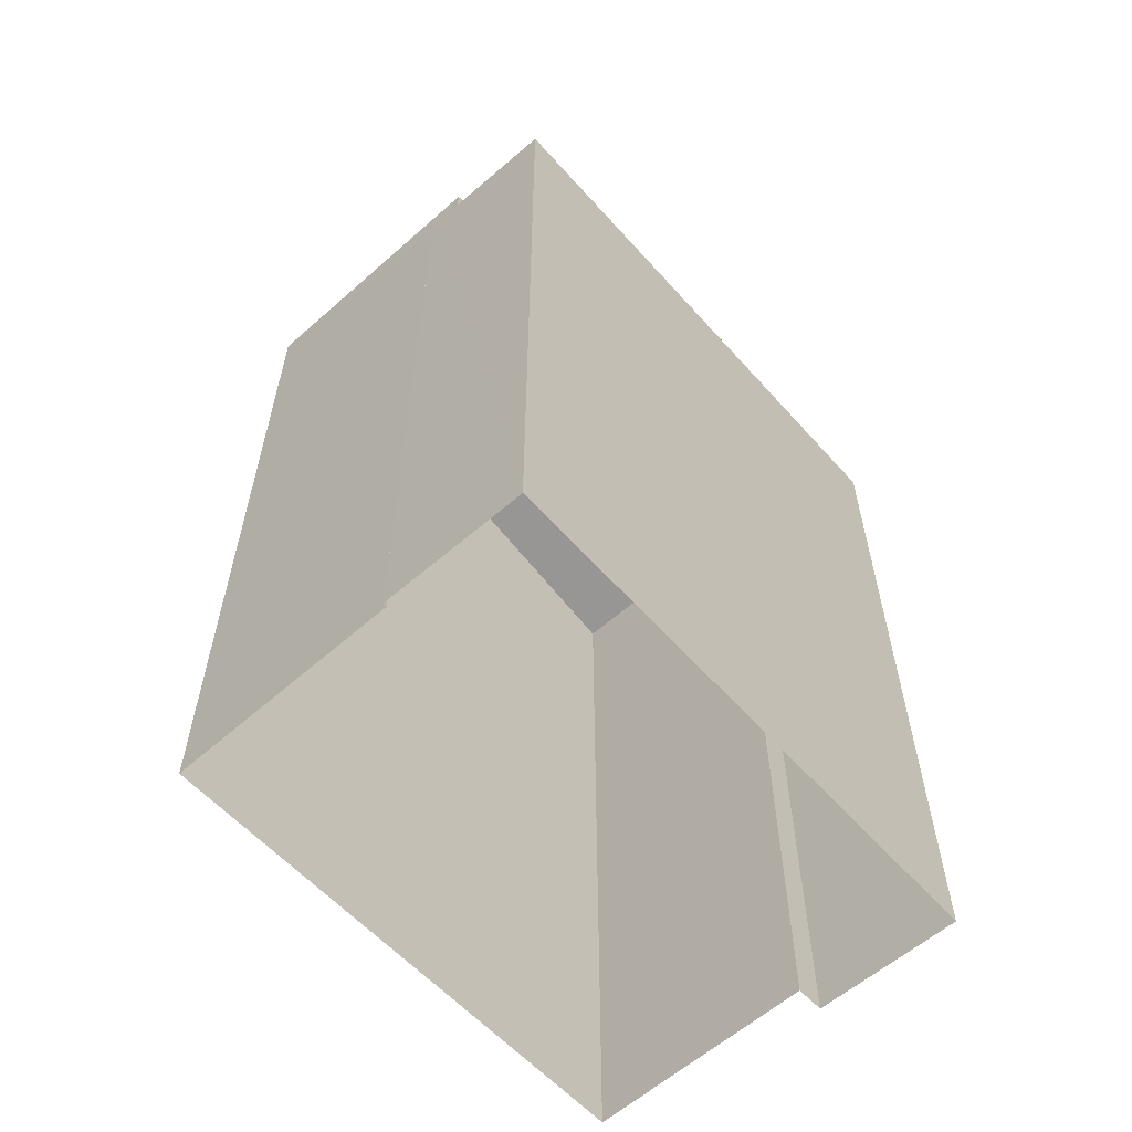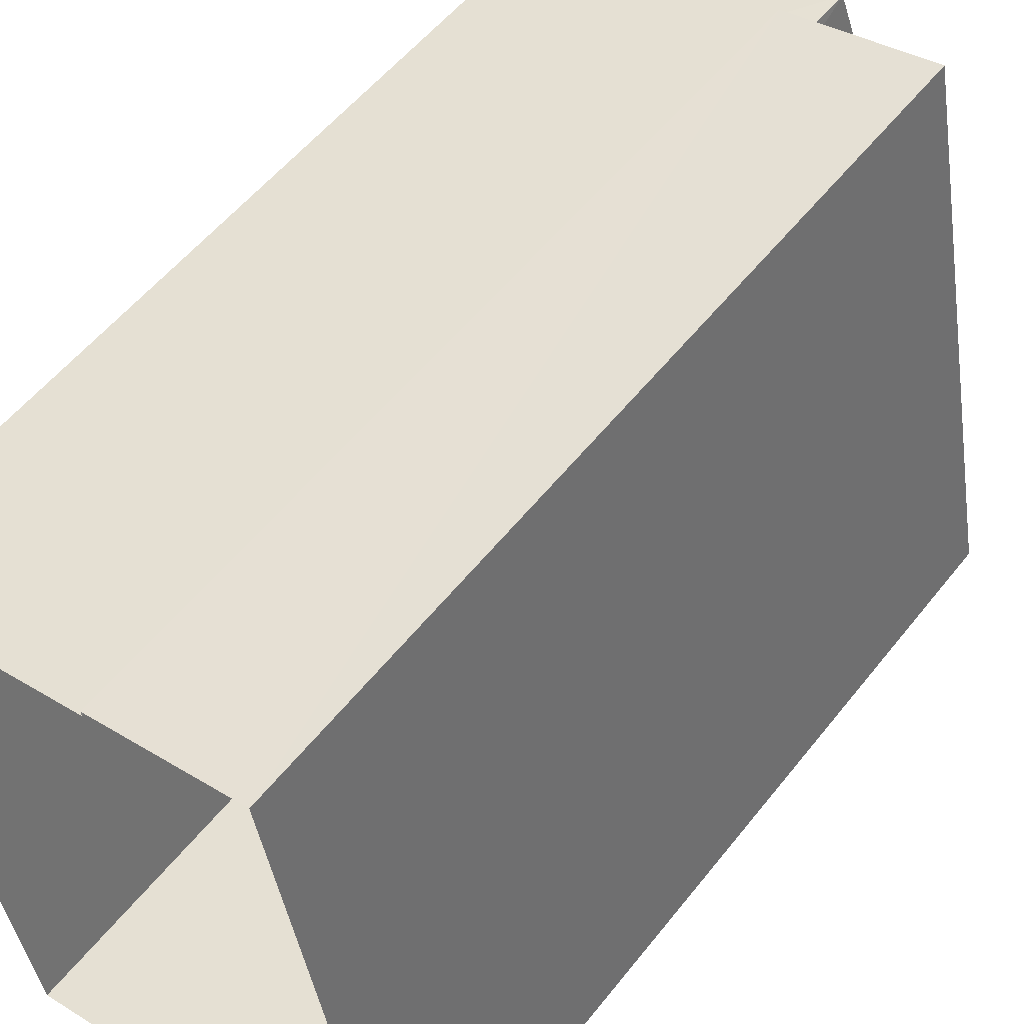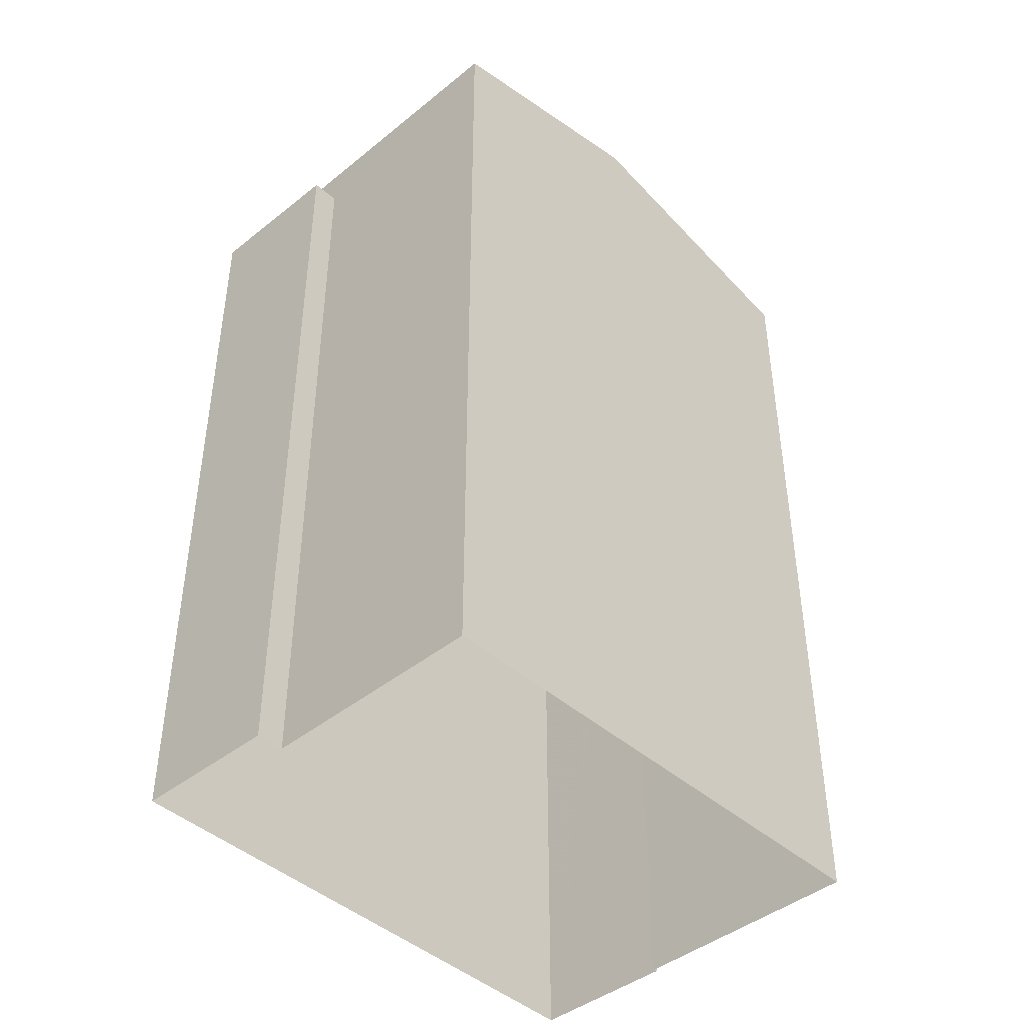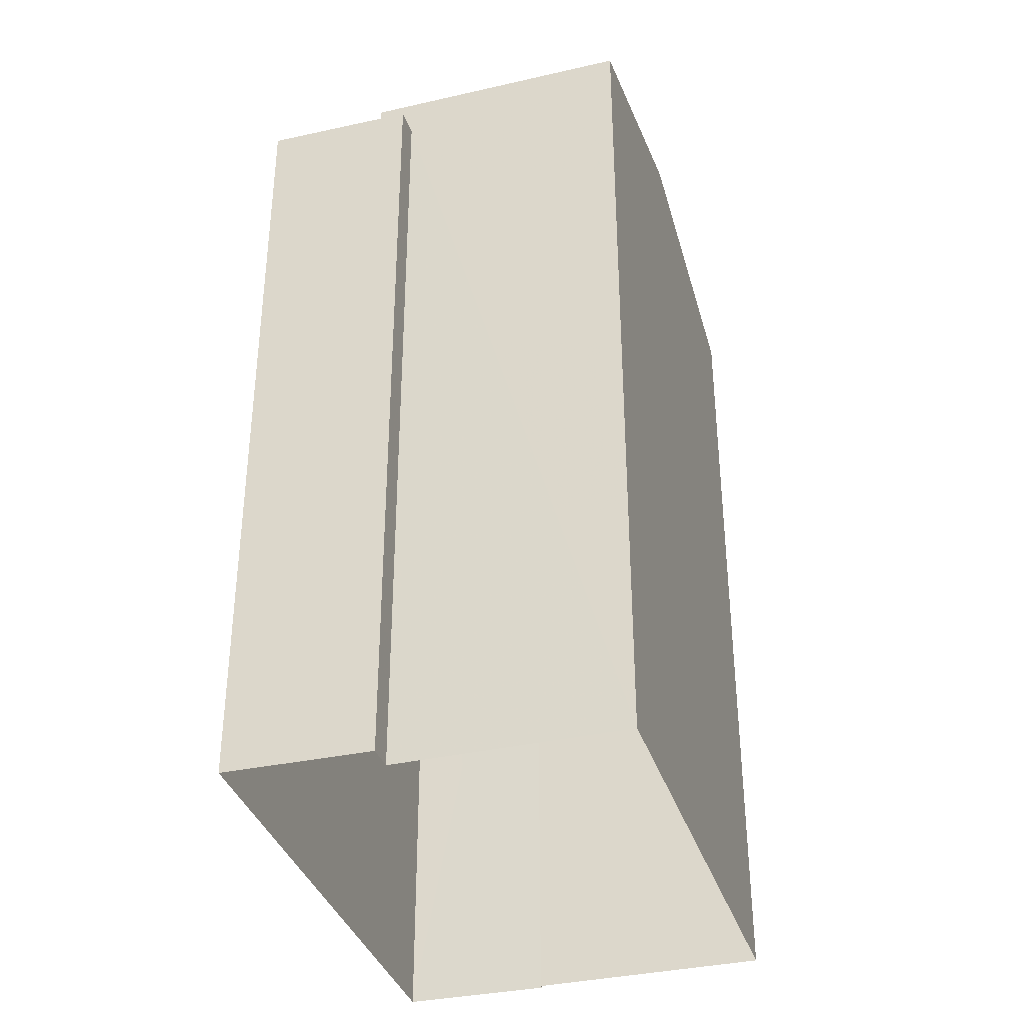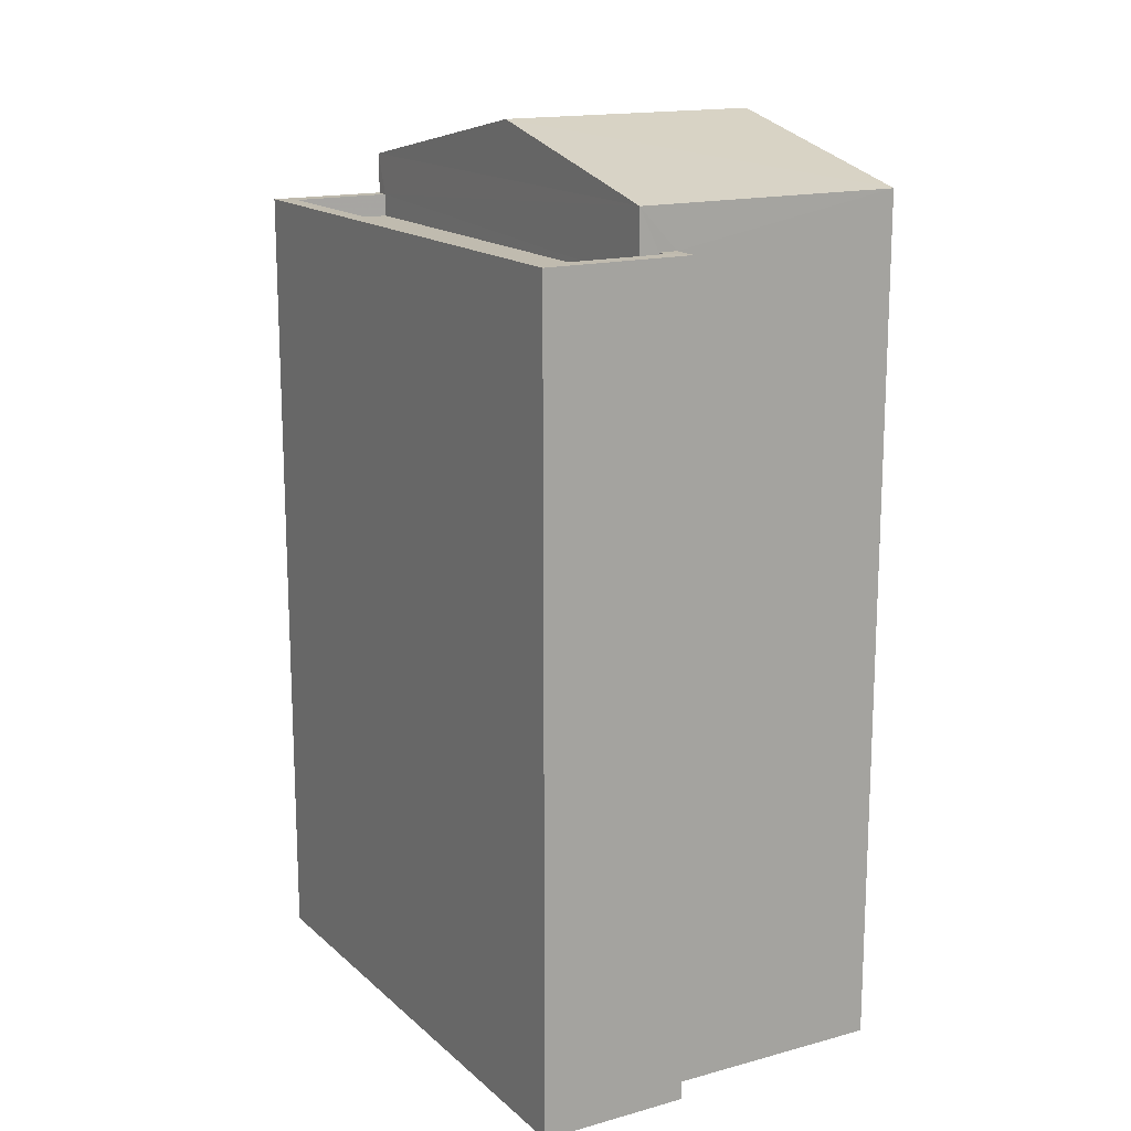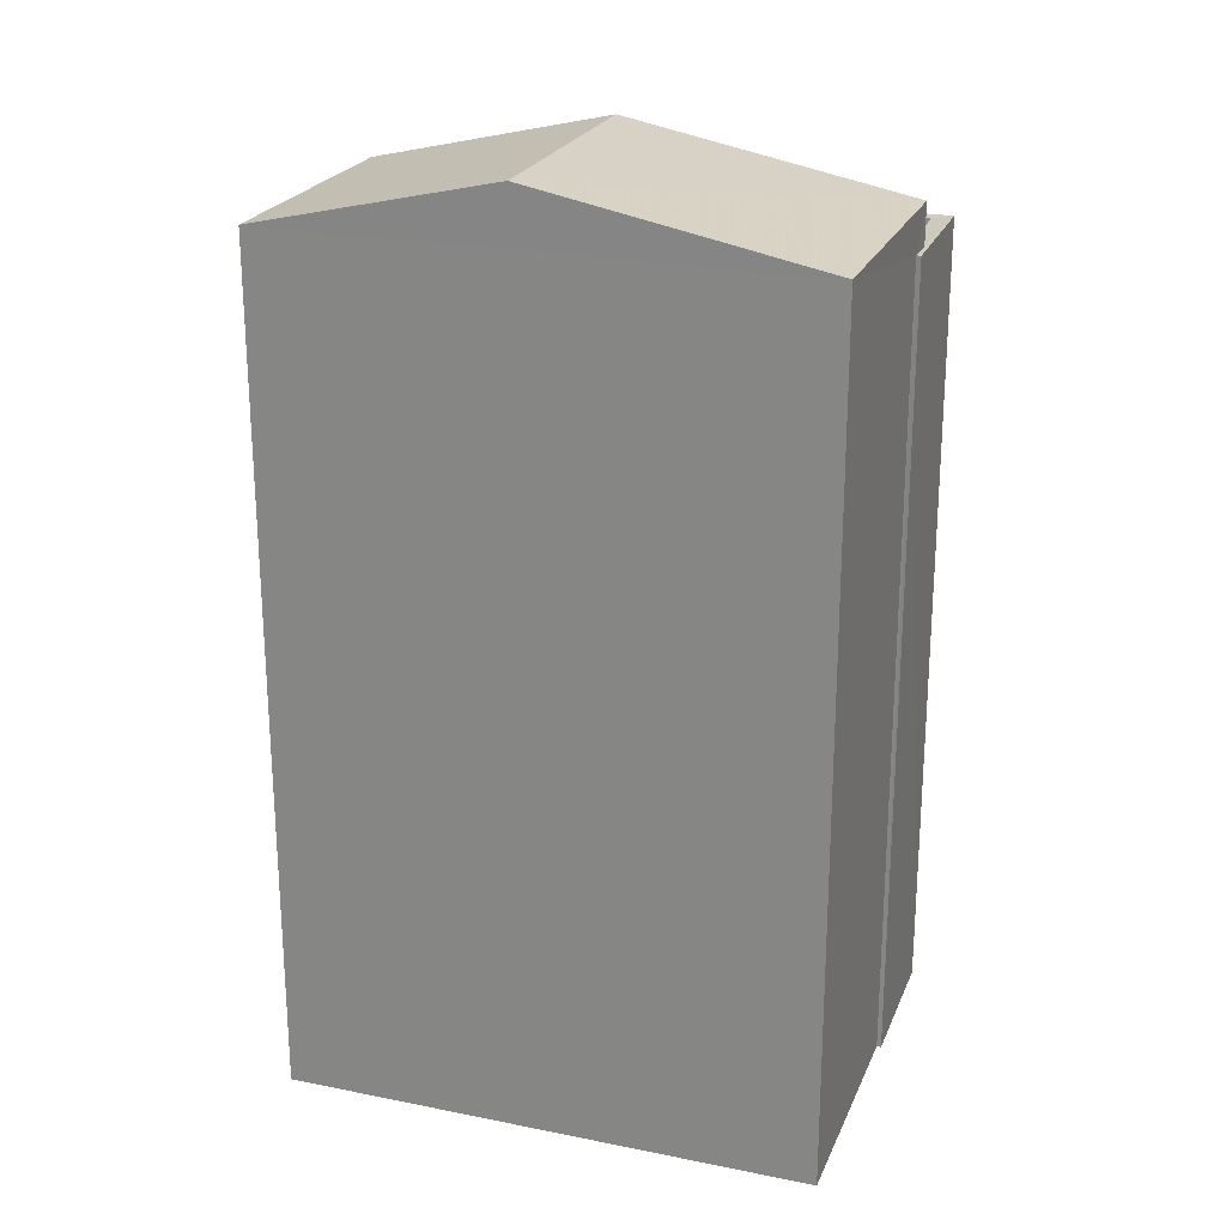
<metadata>
{"format":"obj","ext":"obj","renderer":"f3d","projection":"perspective","resolution":1024,"background":"white","views":[{"elev":-59.9,"azim":-149.3,"up":"+Z"},{"elev":54.2,"azim":-142.7,"up":"+Y"},{"elev":-43.3,"azim":32.3,"up":"+Z"},{"elev":-35.5,"azim":5.3,"up":"+Z"},{"elev":15.9,"azim":-41.0,"up":"+Z"},{"elev":23.2,"azim":97.4,"up":"+Z"}]}
</metadata>
<code>
v -8.907e+04 -9.982e+04 7.417
v -8.907e+04 -9.983e+04 7.418
v -8.907e+04 -9.983e+04 7.418
v -8.907e+04 -9.982e+04 7.417
v -8.907e+04 -9.982e+04 7.417
v -8.907e+04 -9.982e+04 7.417
v -8.907e+04 -9.983e+04 7.418
v -8.907e+04 -9.983e+04 7.418
v -8.907e+04 -9.982e+04 17.43
v -8.907e+04 -9.982e+04 17.43
v -8.907e+04 -9.983e+04 16.81
v -8.907e+04 -9.983e+04 16.81
v -8.907e+04 -9.982e+04 16.35
v -8.907e+04 -9.982e+04 16.35
v -8.907e+04 -9.982e+04 16.35
v -8.907e+04 -9.982e+04 16.35
v -8.907e+04 -9.983e+04 16.35
v -8.907e+04 -9.983e+04 16.35
v -8.907e+04 -9.983e+04 16.35
v -8.907e+04 -9.983e+04 16.35
v -8.907e+04 -9.983e+04 16.35
v -8.907e+04 -9.983e+04 16.35
v -8.907e+04 -9.982e+04 16.35
v -8.907e+04 -9.982e+04 16.35
v -8.907e+04 -9.983e+04 16.1
v -8.907e+04 -9.983e+04 16.1
v -8.907e+04 -9.983e+04 16.1
v -8.907e+04 -9.982e+04 16.1
v -8.907e+04 -9.983e+04 16.1
v -8.907e+04 -9.982e+04 16.1
v -8.907e+04 -9.982e+04 16.81
v -8.907e+04 -9.982e+04 16.81
f 1 2 3
f 4 5 6
f 5 1 3
f 3 7 8
f 6 3 8
f 5 3 6
f 9 10 11
f 11 10 12
f 13 14 15
f 14 16 15
f 17 18 19
f 17 20 21
f 20 16 21
f 18 22 19
f 23 15 24
f 24 16 20
f 17 19 20
f 15 16 24
f 25 26 27
f 27 26 28
f 25 29 26
f 28 26 30
f 10 9 31
f 31 9 32
f 29 25 19
f 22 29 19
f 16 6 8
f 21 16 8
f 13 4 14
f 13 5 4
f 24 27 28
f 24 20 27
f 23 24 28
f 30 23 28
f 7 21 8
f 7 17 21
f 18 17 7
f 3 18 7
f 6 14 4
f 6 16 14
f 27 19 25
f 27 20 19
f 32 2 1
f 32 11 2
f 10 31 12
f 30 26 23
f 15 23 31
f 31 23 12
f 23 26 12
f 15 31 13
f 5 13 1
f 1 13 32
f 13 31 32
f 9 11 32
f 22 12 26
f 12 18 11
f 11 18 2
f 29 22 26
f 2 18 3
f 12 22 18

</code>
